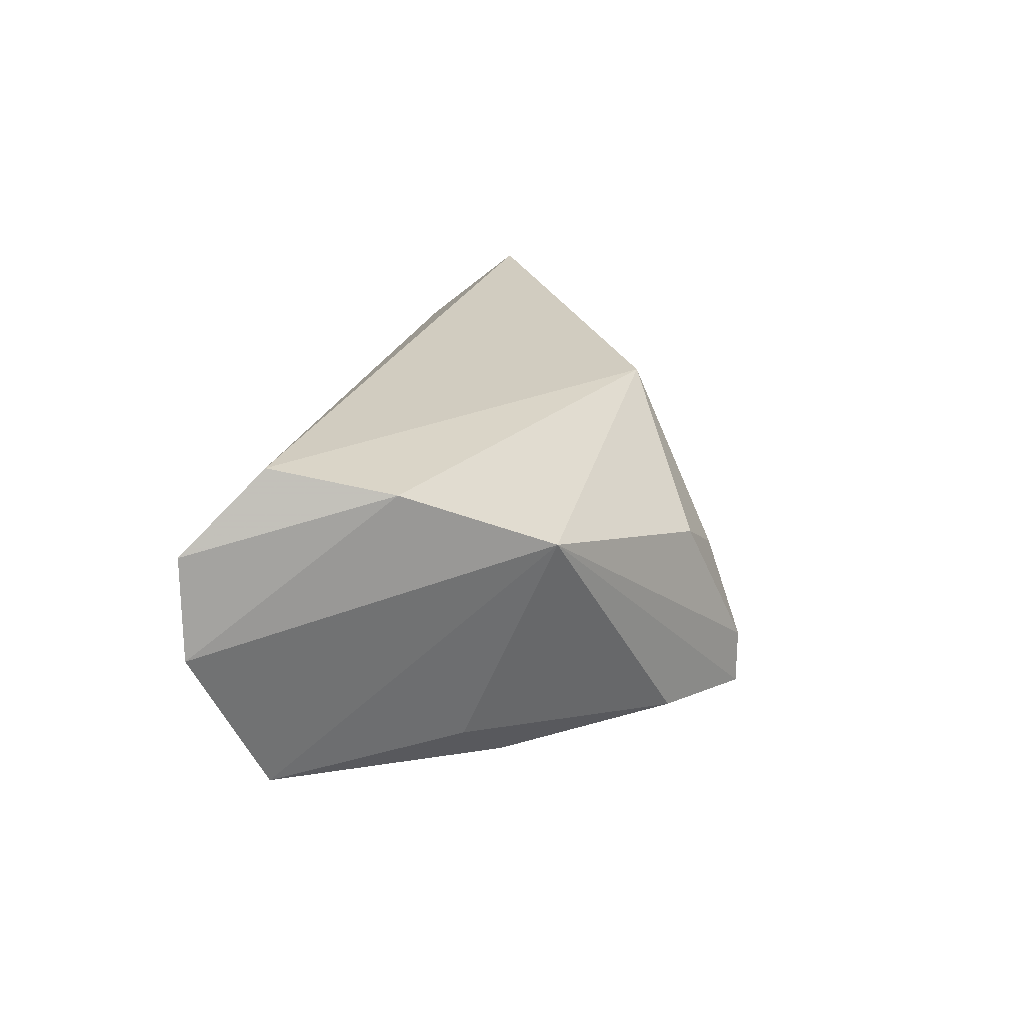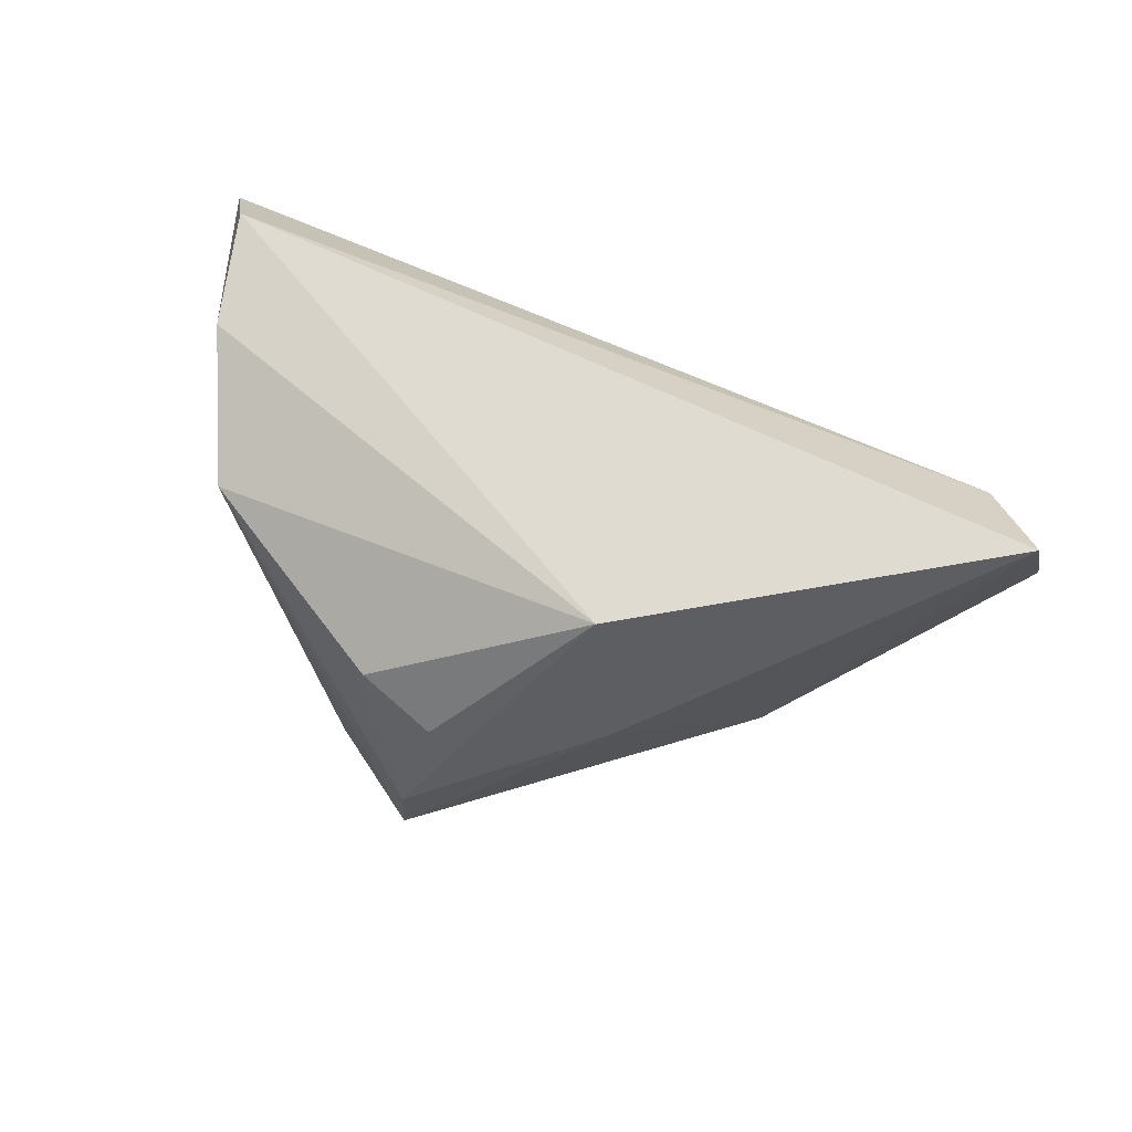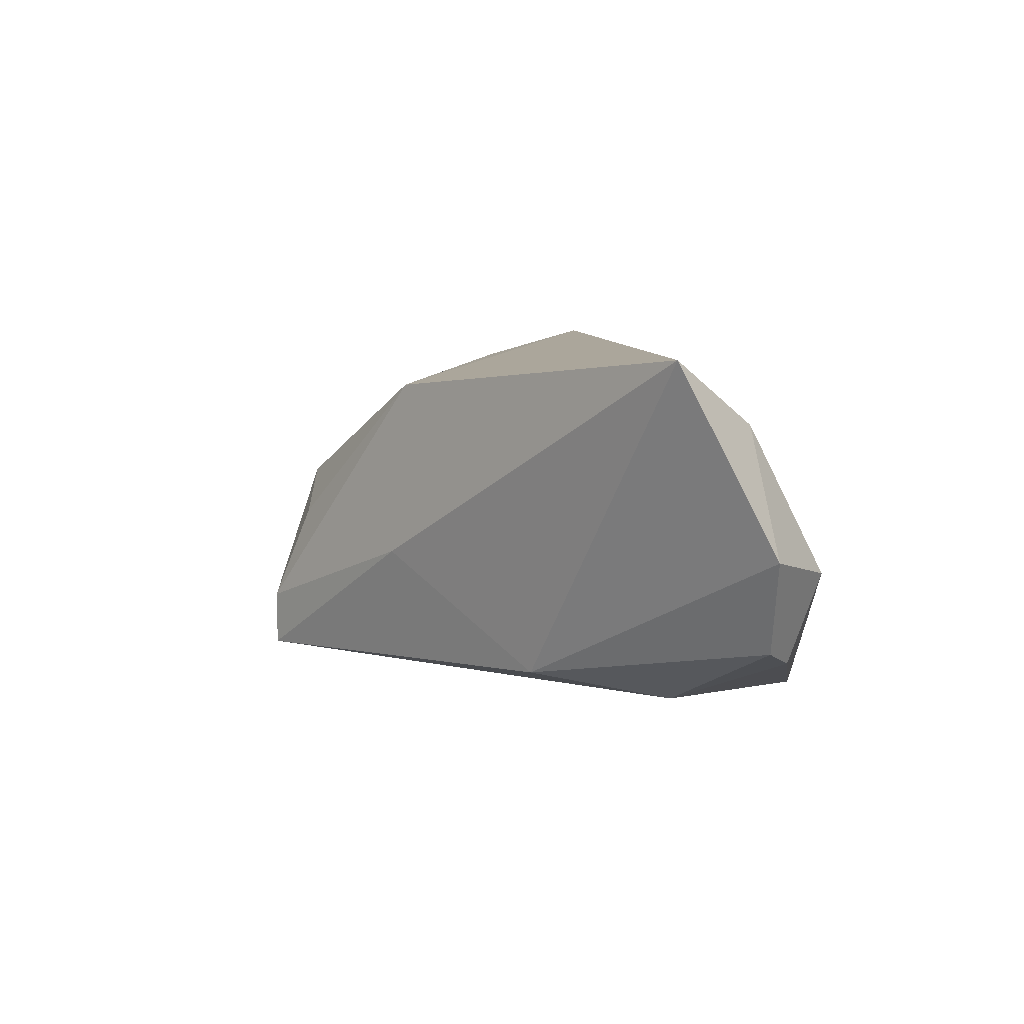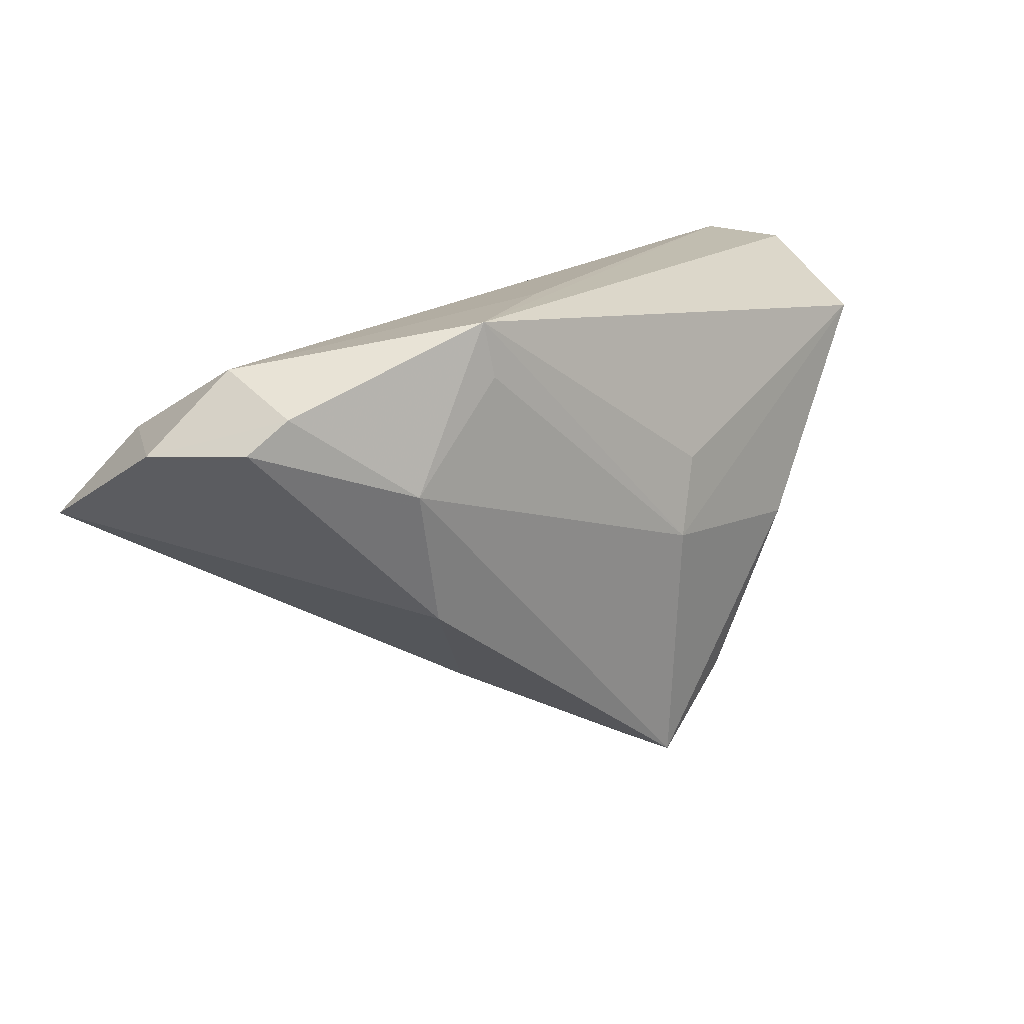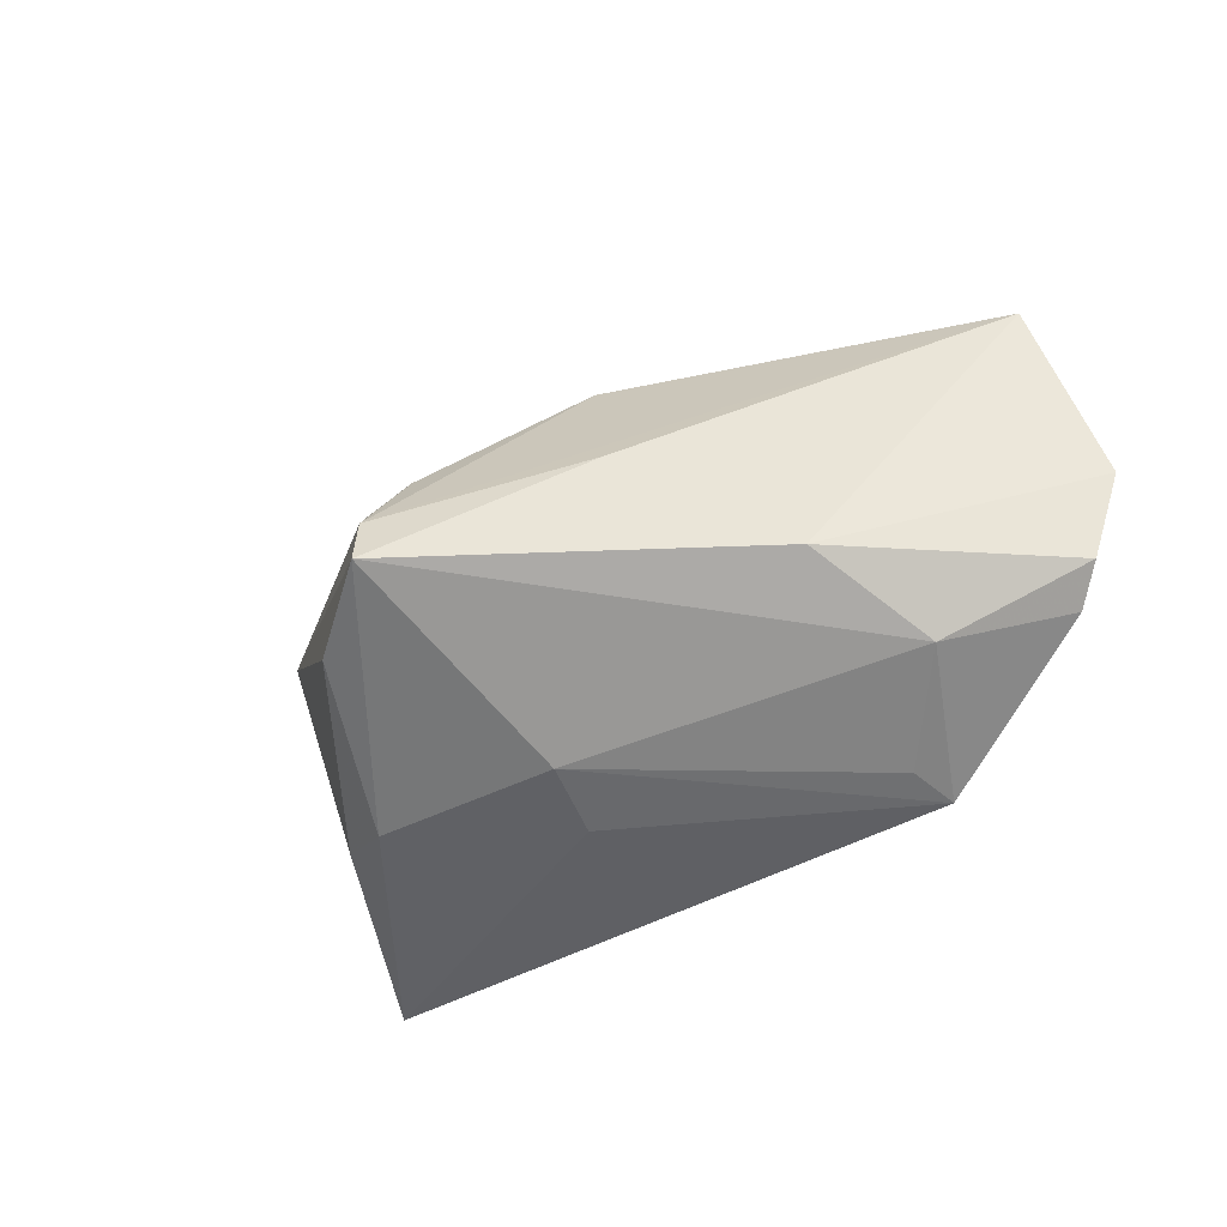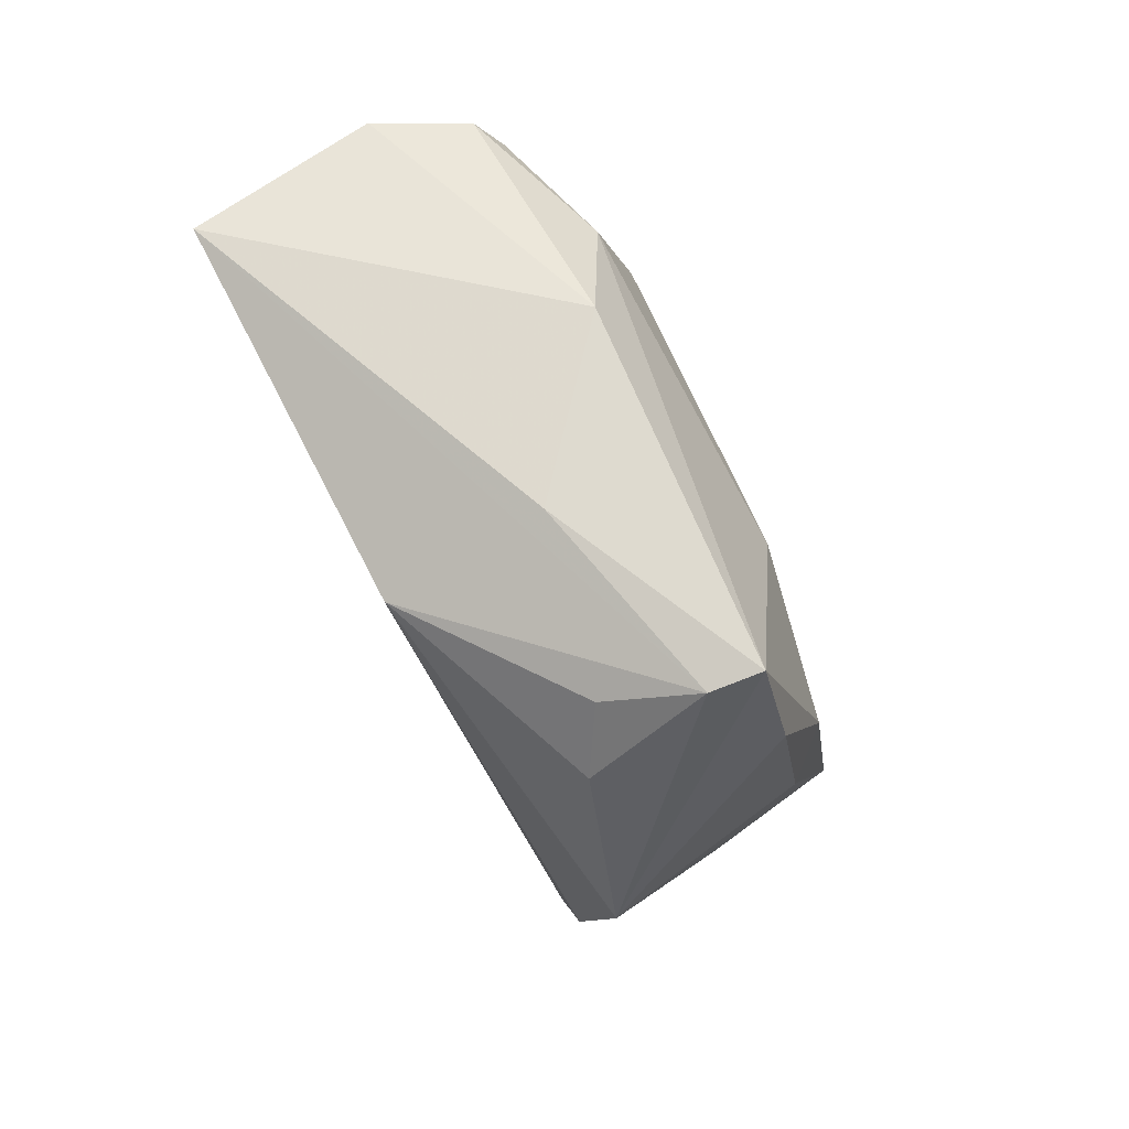
<metadata>
{"format":"obj","ext":"obj","renderer":"f3d","projection":"perspective","resolution":1024,"background":"white","views":[{"elev":20.8,"azim":-84.3,"up":"+Z"},{"elev":59.4,"azim":18.5,"up":"+Z"},{"elev":7.2,"azim":76.6,"up":"+Z"},{"elev":16.0,"azim":136.4,"up":"+Y"},{"elev":-56.7,"azim":35.5,"up":"+Z"},{"elev":-72.8,"azim":114.6,"up":"+Y"}]}
</metadata>
<code>
v -0.03034 -0.009256 -0.02173
v -0.04893 0.01874 -0.01811
v -0.05752 0.02635 0.002384
v -0.008374 -0.04144 -0.01289
v -0.01532 -0.03405 0.005331
v -0.005609 -0.03676 0.0001241
v 0.01645 -0.02792 -0.003235
v 0.06211 -0.001144 0.02536
v 0.009846 0.02663 -0.0115
v 0.03924 0.005907 -0.02114
v 0.05471 0.0109 0.01683
v -0.008678 -0.04137 -0.02019
v 0.06409 0.01148 0.000727
v -0.007971 0.003287 -0.02419
v 0.02774 0.01958 -0.02248
v 0.05819 0.01274 -0.01175
v -0.02105 -0.03176 -0.0185
v -0.05109 0.01683 0.02536
v 0.0131 -0.02522 0.01995
v -0.04841 0.00128 0.02143
v -0.04139 -0.01761 0.01298
v -0.03882 -0.005241 -0.01518
v -0.05676 0.02663 0.01564
v 0.05373 0.02125 -0.002425
v -0.005336 -0.007236 -0.02514
v 0.03343 -0.01199 -0.01789
v 0.02915 0.02663 -0.02197
v 0.05358 0.01682 -0.01401
f 11 8 13
f 13 8 26
f 26 7 12
f 8 7 26
f 20 23 3
f 18 23 20
f 20 19 18
f 18 19 8
f 8 11 18
f 11 23 18
f 8 19 4
f 4 7 8
f 12 7 4
f 13 26 16
f 14 25 2
f 2 25 1
f 1 22 2
f 17 22 1
f 12 17 1
f 1 25 12
f 10 25 15
f 10 16 26
f 10 26 12
f 12 25 10
f 24 23 11
f 24 11 13
f 19 5 6
f 6 4 19
f 5 4 6
f 21 4 5
f 21 17 12
f 12 4 21
f 21 22 17
f 21 19 20
f 21 5 19
f 20 3 21
f 2 22 21
f 21 3 2
f 16 10 28
f 13 16 28
f 28 24 13
f 27 3 23
f 2 3 27
f 24 28 27
f 27 14 2
f 27 10 15
f 27 28 10
f 15 25 27
f 25 14 27
f 23 24 9
f 9 27 23
f 24 27 9

</code>
